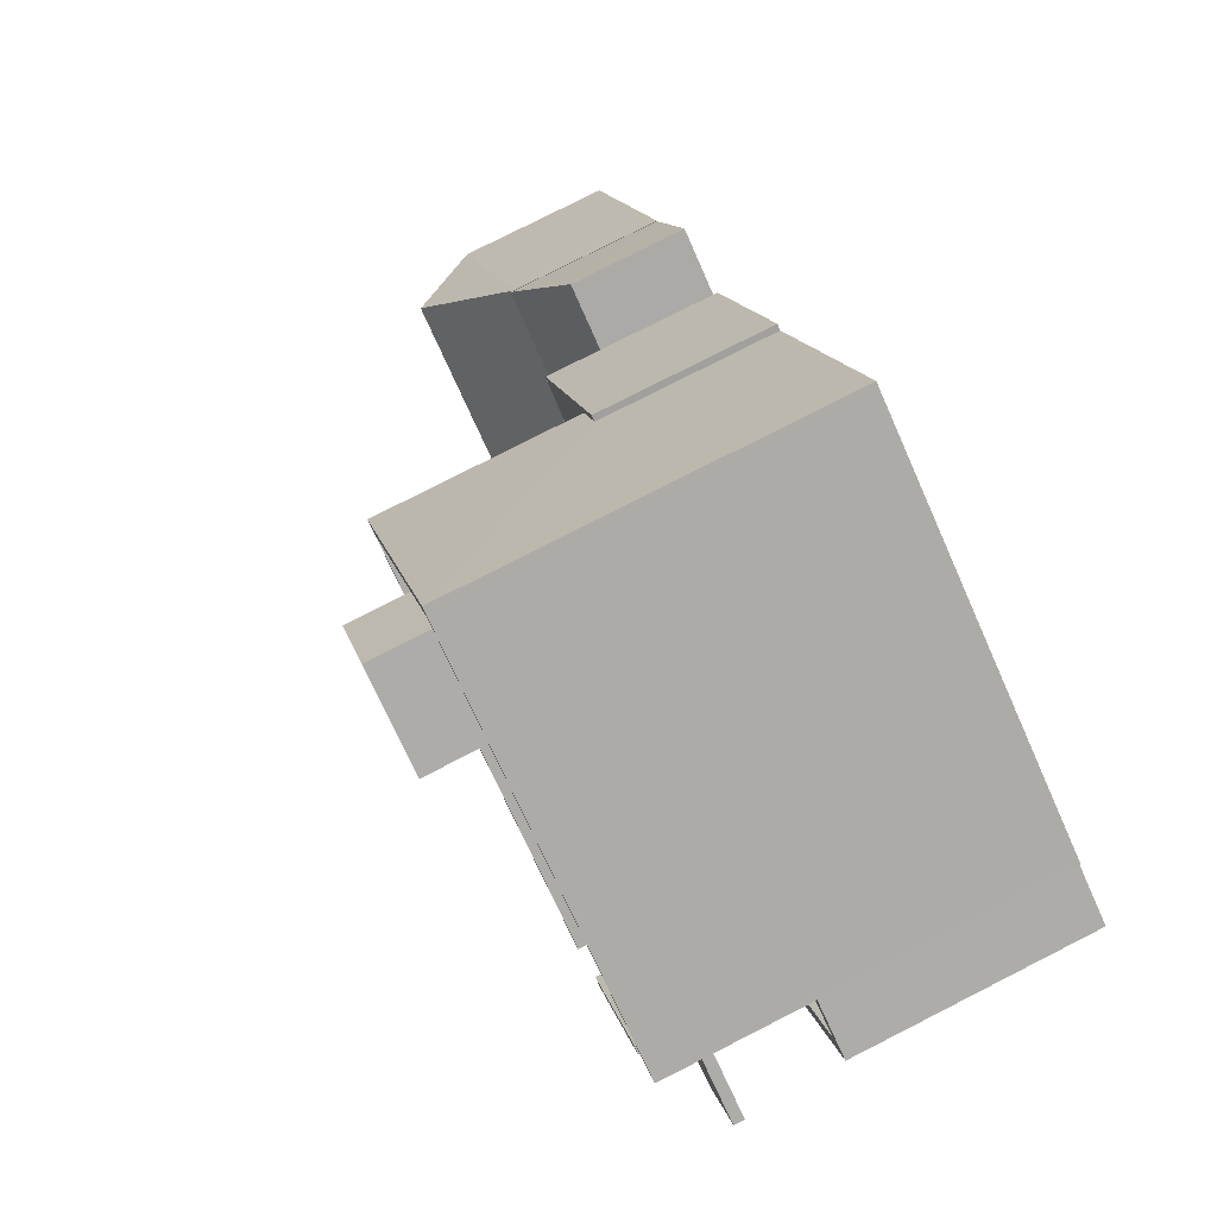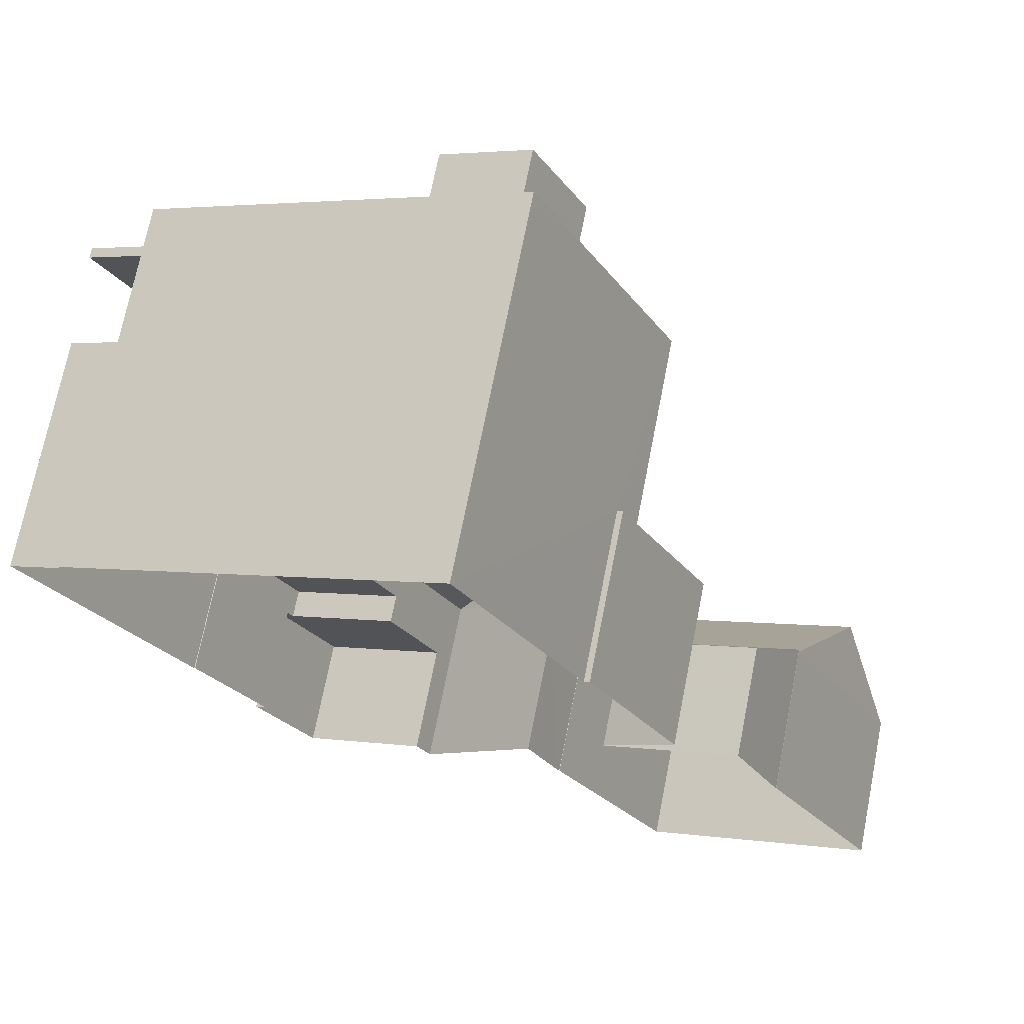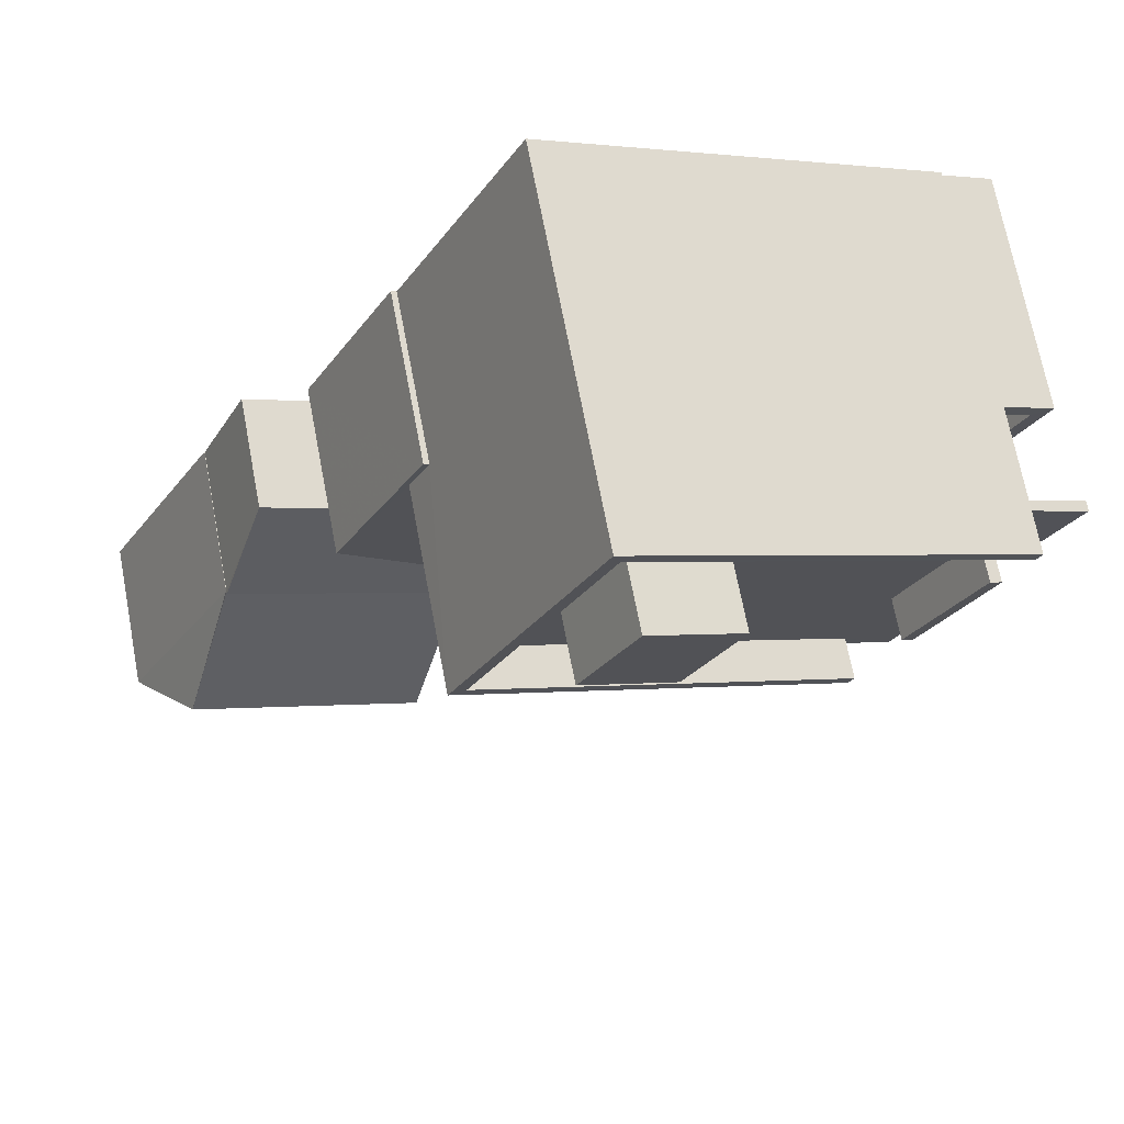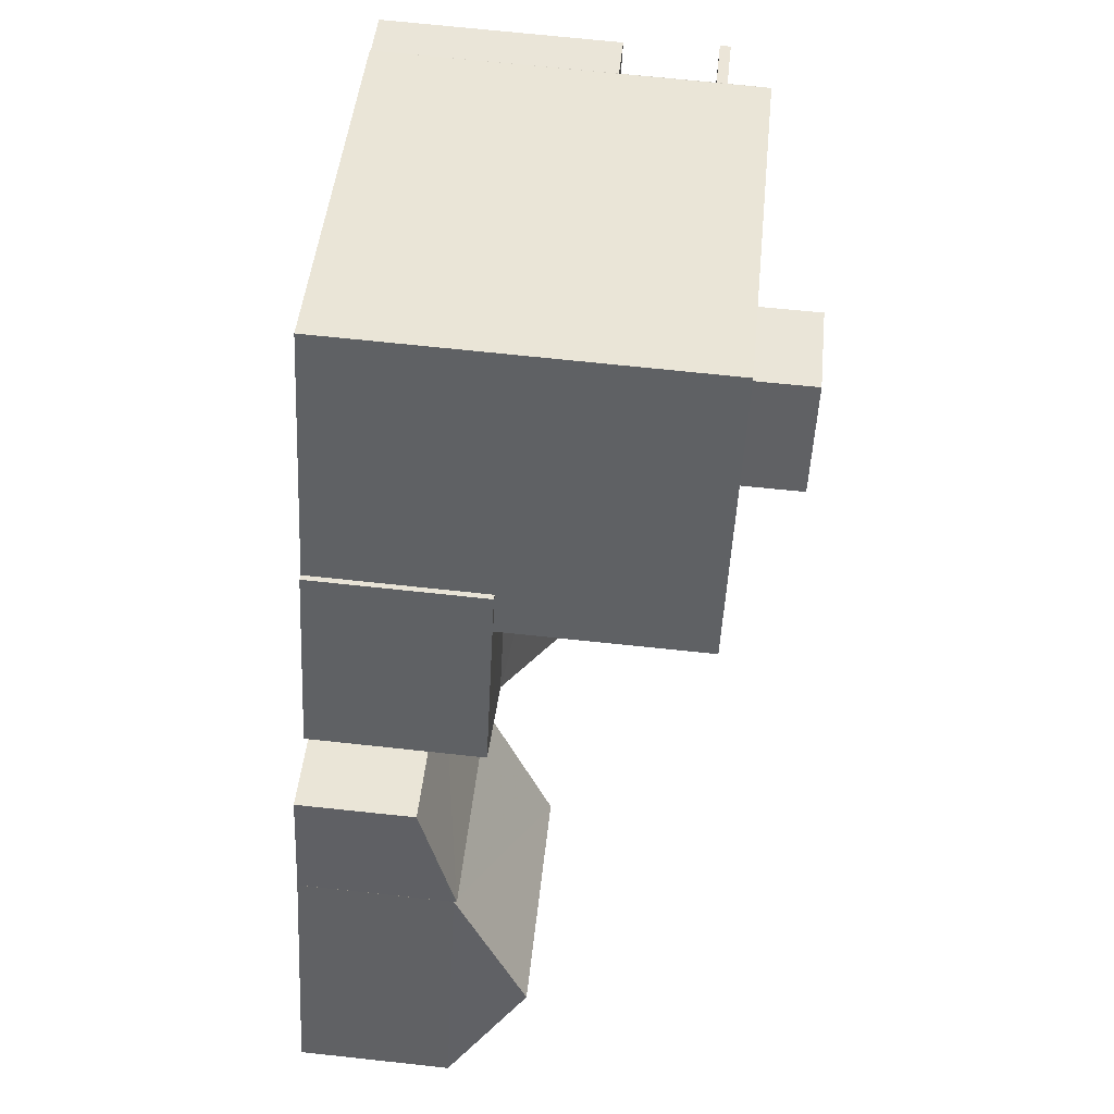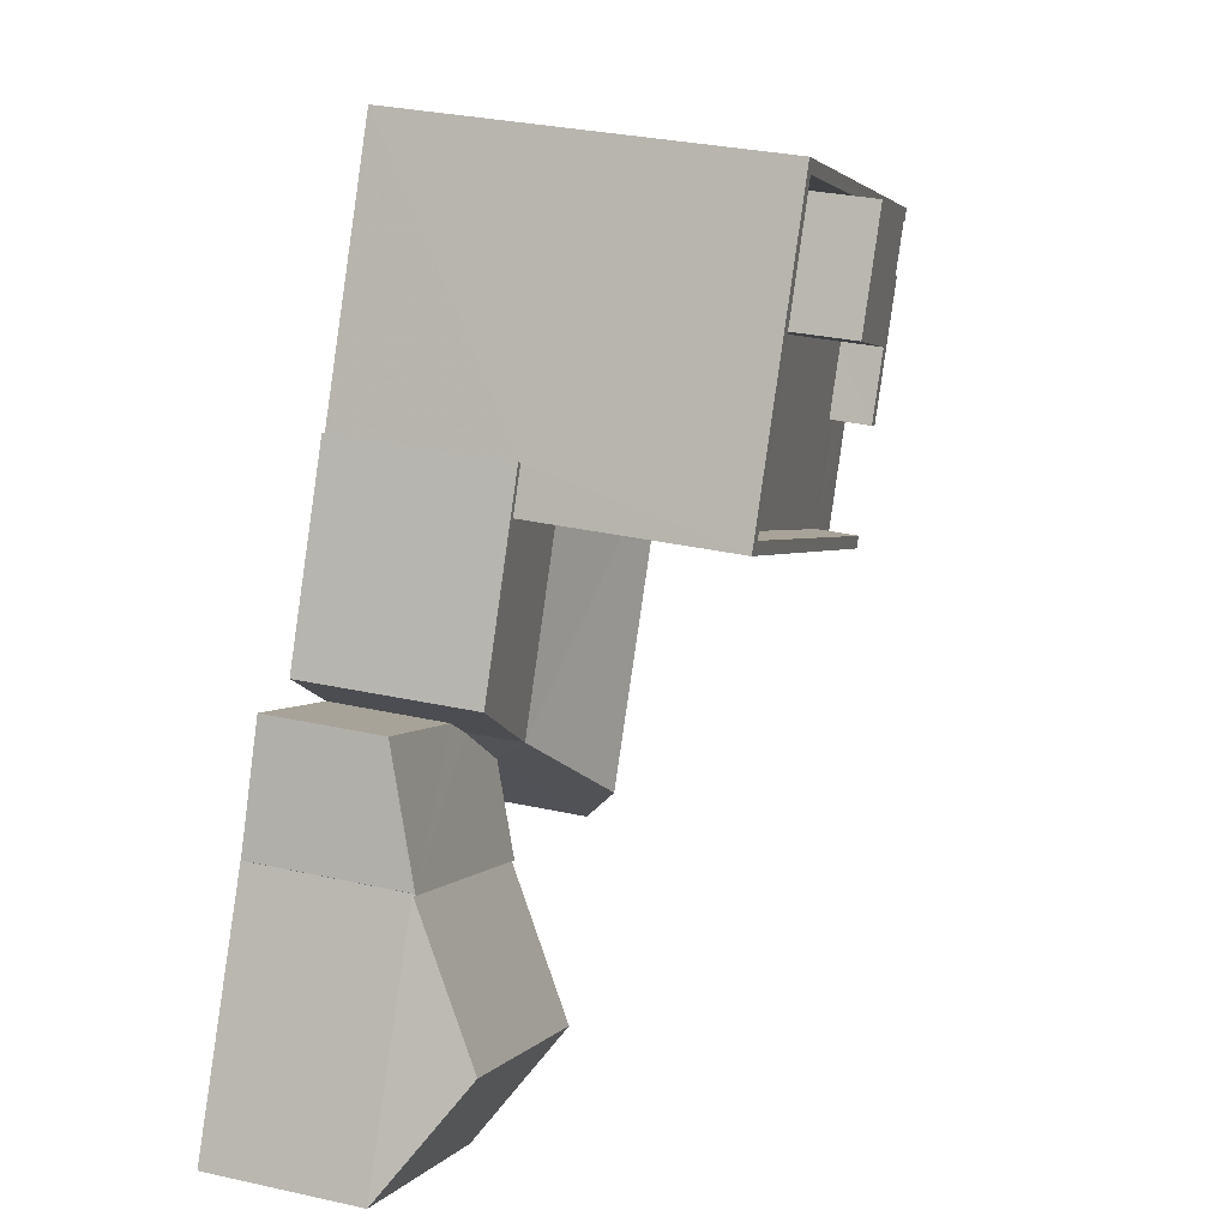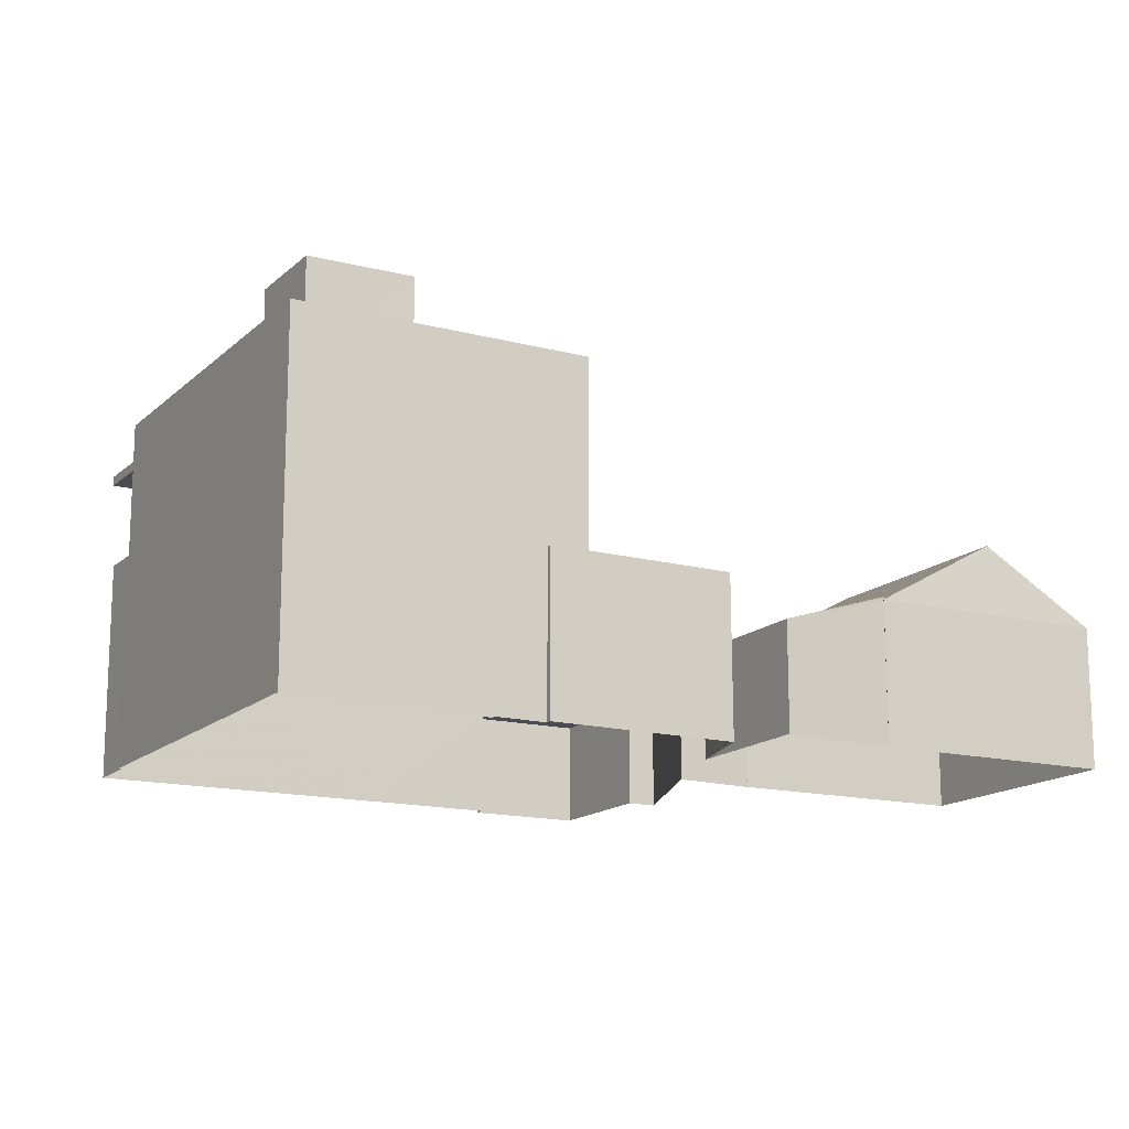
<metadata>
{"format":"obj","ext":"obj","renderer":"f3d","projection":"perspective","resolution":1024,"background":"white","views":[{"elev":79.3,"azim":63.1,"up":"+Y"},{"elev":71.7,"azim":-168.8,"up":"+Y"},{"elev":70.2,"azim":-10.8,"up":"+Y"},{"elev":70.0,"azim":-84.0,"up":"+Y"},{"elev":30.2,"azim":-72.0,"up":"+Y"},{"elev":-15.3,"azim":-146.1,"up":"+Z"}]}
</metadata>
<code>
v -8.928e+04 -9.99e+04 4.315
v -8.928e+04 -9.991e+04 4.316
v -8.928e+04 -9.99e+04 4.315
v -8.928e+04 -9.991e+04 4.316
v -8.928e+04 -9.99e+04 4.315
v -8.928e+04 -9.99e+04 4.315
v -8.927e+04 -9.989e+04 4.313
v -8.928e+04 -9.989e+04 4.314
v -8.927e+04 -9.989e+04 4.313
v -8.927e+04 -9.99e+04 4.315
v -8.927e+04 -9.99e+04 4.315
v -8.927e+04 -9.99e+04 4.315
v -8.928e+04 -9.989e+04 4.314
v -8.928e+04 -9.99e+04 4.315
v -8.928e+04 -9.989e+04 4.314
v -8.927e+04 -9.99e+04 4.315
v -8.927e+04 -9.99e+04 4.315
v -8.928e+04 -9.99e+04 4.315
v -8.927e+04 -9.989e+04 4.313
v -8.927e+04 -9.99e+04 4.314
v -8.928e+04 -9.99e+04 4.315
v -8.928e+04 -9.99e+04 4.315
v -8.927e+04 -9.99e+04 4.314
v -8.927e+04 -9.99e+04 10.67
v -8.927e+04 -9.989e+04 10.67
v -8.927e+04 -9.99e+04 10.67
v -8.927e+04 -9.989e+04 10.67
v -8.927e+04 -9.989e+04 10.67
v -8.927e+04 -9.99e+04 10.62
v -8.927e+04 -9.99e+04 10.62
v -8.927e+04 -9.99e+04 10.62
v -8.927e+04 -9.99e+04 10.62
v -8.927e+04 -9.99e+04 10.62
v -8.927e+04 -9.99e+04 10.62
v -8.927e+04 -9.99e+04 10.62
v -8.928e+04 -9.99e+04 6.799
v -8.928e+04 -9.99e+04 6.625
v -8.928e+04 -9.99e+04 7.341
v -8.928e+04 -9.99e+04 7.339
v -8.928e+04 -9.99e+04 6.566
v -8.928e+04 -9.99e+04 6.566
v -8.928e+04 -9.99e+04 7.281
v -8.928e+04 -9.99e+04 7.281
v -8.928e+04 -9.99e+04 7.284
v -8.928e+04 -9.99e+04 11.67
v -8.927e+04 -9.99e+04 11.67
v -8.928e+04 -9.99e+04 11.67
v -8.928e+04 -9.989e+04 11.67
v -8.928e+04 -9.989e+04 11.67
v -8.927e+04 -9.989e+04 11.67
v -8.927e+04 -9.99e+04 11.67
v -8.927e+04 -9.989e+04 11.67
v -8.928e+04 -9.99e+04 7.29
v -8.928e+04 -9.99e+04 7.289
v -8.928e+04 -9.991e+04 8.761
v -8.927e+04 -9.99e+04 6.475
v -8.927e+04 -9.99e+04 6.475
v -8.927e+04 -9.99e+04 6.475
v -8.927e+04 -9.99e+04 6.475
v -8.927e+04 -9.99e+04 6.475
v -8.927e+04 -9.99e+04 6.475
v -8.928e+04 -9.99e+04 8.761
v -8.928e+04 -9.99e+04 7.289
v -8.927e+04 -9.989e+04 10.87
v -8.927e+04 -9.989e+04 10.87
v -8.927e+04 -9.99e+04 10.87
v -8.928e+04 -9.989e+04 10.87
v -8.928e+04 -9.989e+04 10.87
v -8.928e+04 -9.989e+04 10.87
v -8.927e+04 -9.99e+04 10.87
v -8.927e+04 -9.989e+04 10.87
v -8.927e+04 -9.99e+04 10.87
v -8.927e+04 -9.989e+04 10.87
v -8.927e+04 -9.989e+04 10.87
v -8.927e+04 -9.989e+04 10.87
v -8.928e+04 -9.989e+04 10.87
v -8.927e+04 -9.989e+04 10.87
v -8.928e+04 -9.99e+04 8.7
v -8.927e+04 -9.99e+04 8.43
v -8.928e+04 -9.99e+04 7.705
v -8.927e+04 -9.99e+04 8.7
v -8.928e+04 -9.99e+04 7.705
v -8.927e+04 -9.99e+04 7.931
v -8.927e+04 -9.99e+04 7.705
v -8.927e+04 -9.99e+04 7.705
v -8.928e+04 -9.991e+04 7.282
v -8.928e+04 -9.991e+04 7.281
v -8.928e+04 -9.99e+04 10.87
v -8.927e+04 -9.99e+04 10.87
v -8.927e+04 -9.99e+04 10.87
v -8.927e+04 -9.99e+04 10.87
v -8.927e+04 -9.99e+04 10.87
v -8.927e+04 -9.99e+04 10.87
v -8.927e+04 -9.99e+04 10.87
v -8.927e+04 -9.99e+04 10.87
v -8.927e+04 -9.99e+04 10.87
v -8.927e+04 -9.99e+04 10.87
v -8.928e+04 -9.99e+04 7.705
v -8.928e+04 -9.99e+04 7.705
v -8.928e+04 -9.99e+04 7.705
v -8.928e+04 -9.989e+04 7.705
v -8.928e+04 -9.989e+04 7.705
v -8.927e+04 -9.989e+04 11.67
v -8.927e+04 -9.99e+04 11.67
v -8.927e+04 -9.989e+04 11.67
v -8.927e+04 -9.99e+04 11.67
v -8.927e+04 -9.989e+04 12.81
v -8.928e+04 -9.989e+04 12.81
v -8.928e+04 -9.989e+04 12.81
v -8.927e+04 -9.989e+04 12.81
v -8.927e+04 -9.99e+04 8.885
v -8.927e+04 -9.99e+04 8.885
v -8.927e+04 -9.99e+04 8.885
v -8.927e+04 -9.99e+04 8.885
v -8.927e+04 -9.989e+04 8.884
v -8.927e+04 -9.989e+04 8.884
v -8.927e+04 -9.989e+04 8.884
v -8.927e+04 -9.989e+04 8.884
v -8.927e+04 -9.99e+04 8.185
v -8.927e+04 -9.989e+04 8.184
v -8.927e+04 -9.99e+04 8.184
v -8.927e+04 -9.99e+04 8.185
v -8.927e+04 -9.989e+04 8.184
v -8.927e+04 -9.989e+04 8.184
v -8.927e+04 -9.99e+04 7.04
v -8.927e+04 -9.99e+04 7.04
v -8.927e+04 -9.99e+04 7.04
v -8.927e+04 -9.99e+04 7.04
v -8.927e+04 -9.99e+04 7.04
v -8.927e+04 -9.99e+04 7.04
v -8.928e+04 -9.99e+04 7.281
f 1 2 3
f 1 4 2
f 1 5 6
f 7 8 9
f 10 11 12
f 7 13 8
f 14 15 13
f 10 16 11
f 17 18 16
f 6 14 13
f 19 20 7
f 21 22 18
f 22 4 1
f 19 23 20
f 11 18 20
f 22 1 6
f 20 13 7
f 11 16 18
f 18 6 13
f 18 22 6
f 18 13 20
f 24 25 26
f 25 27 26
f 25 28 27
f 29 30 31
f 32 33 29
f 30 34 35
f 32 29 31
f 30 35 31
f 36 37 38
f 38 37 39
f 39 40 41
f 39 37 40
f 42 43 44
f 45 46 47
f 45 48 49
f 48 50 49
f 46 51 47
f 48 52 50
f 45 47 48
f 53 54 55
f 56 57 58
f 59 58 60
f 60 58 61
f 58 57 61
f 62 55 54
f 43 62 63
f 44 43 63
f 62 54 63
f 64 65 66
f 67 68 69
f 70 71 72
f 73 74 70
f 64 75 65
f 75 76 68
f 76 69 68
f 77 74 73
f 74 64 71
f 74 76 75
f 74 71 70
f 74 75 64
f 78 79 80
f 78 81 79
f 79 82 80
f 83 78 84
f 85 83 84
f 86 87 62
f 67 69 88
f 89 90 91
f 92 89 91
f 93 66 65
f 90 94 95
f 95 65 88
f 65 67 88
f 96 97 94
f 90 95 91
f 95 97 93
f 95 93 65
f 95 94 97
f 98 80 99
f 99 100 101
f 101 100 102
f 80 82 99
f 82 100 99
f 83 81 78
f 103 104 105
f 103 106 104
f 87 55 62
f 107 108 109
f 107 110 108
f 111 112 113
f 112 114 113
f 115 116 117
f 117 116 118
f 116 114 118
f 113 114 116
f 119 120 121
f 122 119 121
f 120 123 124
f 120 124 121
f 125 126 127
f 128 127 129
f 129 127 130
f 127 126 130
f 47 95 88
f 47 51 95
f 110 68 108
f 110 75 68
f 128 112 127
f 127 112 29
f 29 111 30
f 111 122 121
f 111 121 30
f 29 112 111
f 84 98 36
f 98 37 36
f 17 84 36
f 18 17 36
f 60 12 11
f 59 60 11
f 93 106 66
f 66 103 64
f 66 106 103
f 131 55 87
f 131 53 55
f 52 48 76
f 74 52 76
f 102 15 101
f 102 13 15
f 94 35 34
f 96 94 34
f 16 57 17
f 125 85 126
f 57 56 126
f 17 57 84
f 126 85 84
f 57 126 84
f 21 36 38
f 21 18 36
f 60 10 12
f 60 61 10
f 6 41 40
f 6 5 41
f 51 91 95
f 51 46 91
f 62 43 86
f 118 19 7
f 117 118 7
f 37 98 40
f 6 40 14
f 14 40 99
f 40 98 99
f 16 61 57
f 16 10 61
f 68 109 108
f 68 67 109
f 33 32 89
f 92 33 89
f 52 77 50
f 50 28 9
f 7 9 117
f 124 115 25
f 52 74 77
f 115 28 25
f 123 115 124
f 77 28 50
f 117 28 115
f 9 28 117
f 9 8 49
f 50 9 49
f 112 129 114
f 114 129 23
f 112 128 129
f 23 129 20
f 35 94 90
f 31 35 90
f 124 24 121
f 121 34 30
f 104 72 105
f 24 124 25
f 105 72 71
f 97 96 104
f 96 24 72
f 34 24 96
f 121 24 34
f 104 96 72
f 130 59 129
f 129 59 20
f 130 58 59
f 20 59 11
f 105 71 64
f 103 105 64
f 88 69 47
f 69 76 48
f 69 48 47
f 127 29 33
f 125 127 85
f 92 91 46
f 100 82 45
f 81 33 92
f 45 81 46
f 82 79 45
f 45 79 81
f 83 33 81
f 83 85 33
f 85 127 33
f 81 92 46
f 120 116 115
f 123 120 115
f 27 70 26
f 27 73 70
f 86 2 4
f 87 86 4
f 63 39 44
f 1 41 5
f 44 39 42
f 1 42 41
f 42 39 41
f 24 26 70
f 72 24 70
f 65 75 110
f 107 65 110
f 22 21 131
f 39 63 54
f 131 21 38
f 38 39 54
f 131 38 53
f 54 53 38
f 56 130 126
f 56 58 130
f 118 23 19
f 118 114 23
f 13 102 8
f 8 102 49
f 49 102 45
f 102 100 45
f 104 93 97
f 104 106 93
f 31 90 89
f 32 31 89
f 131 87 4
f 22 131 4
f 73 27 28
f 77 73 28
f 109 65 107
f 109 67 65
f 1 3 43
f 42 1 43
f 43 3 2
f 86 43 2
f 101 15 14
f 99 101 14
f 111 113 119
f 122 111 119
f 113 120 119
f 113 116 120
f 78 80 98
f 84 78 98

</code>
